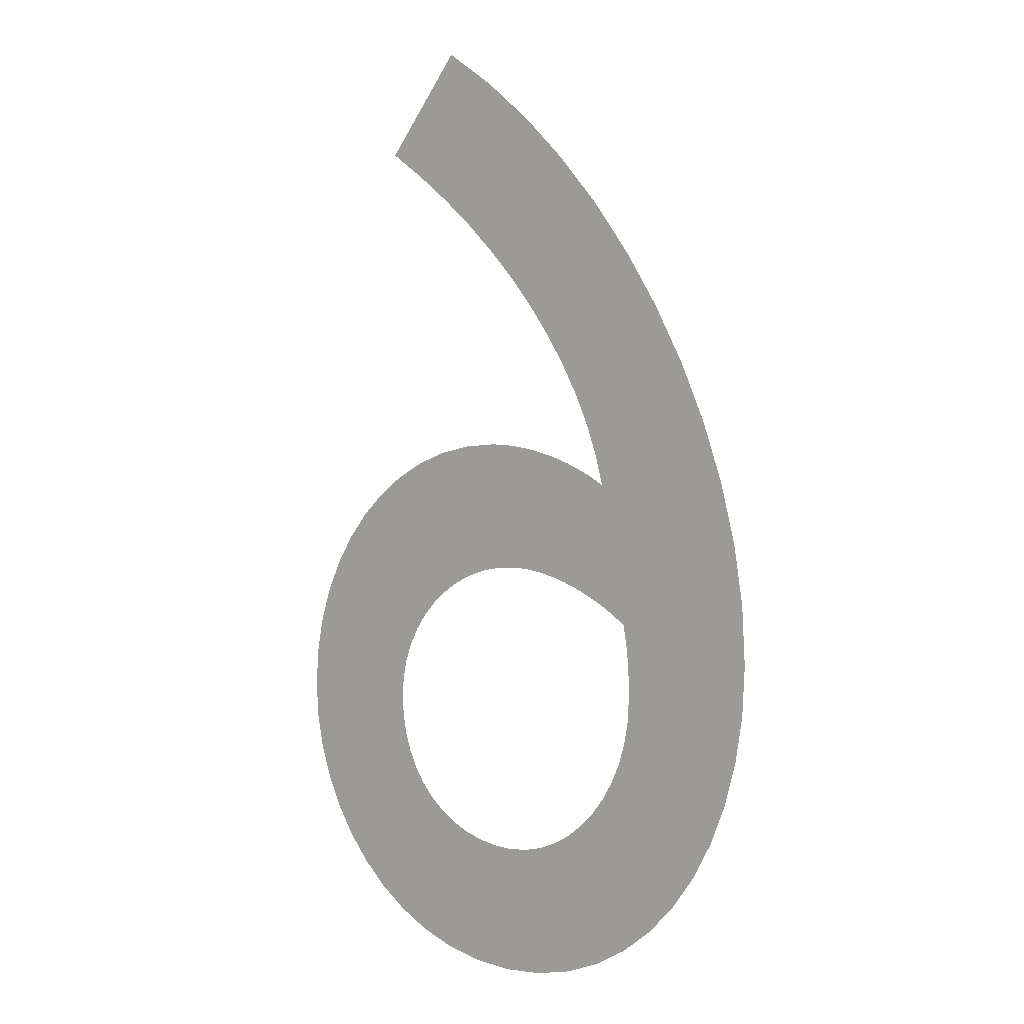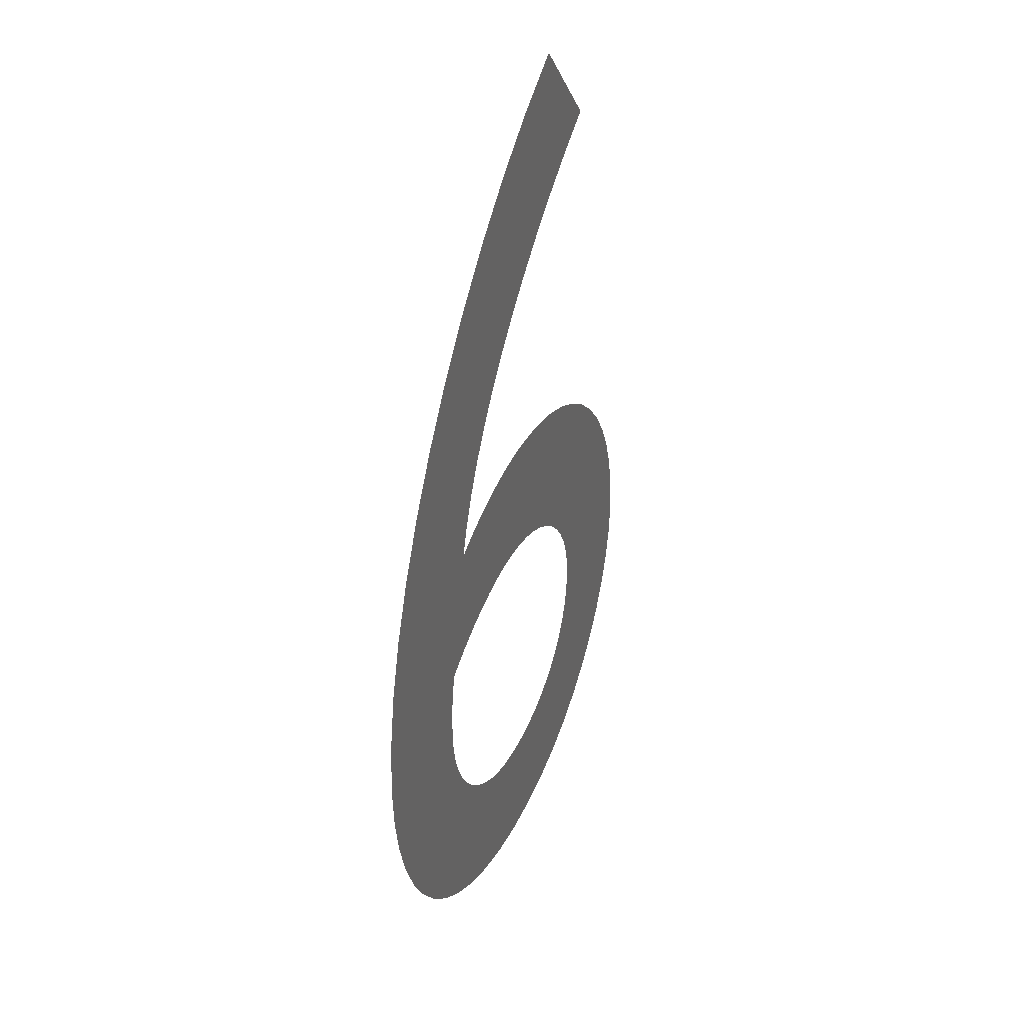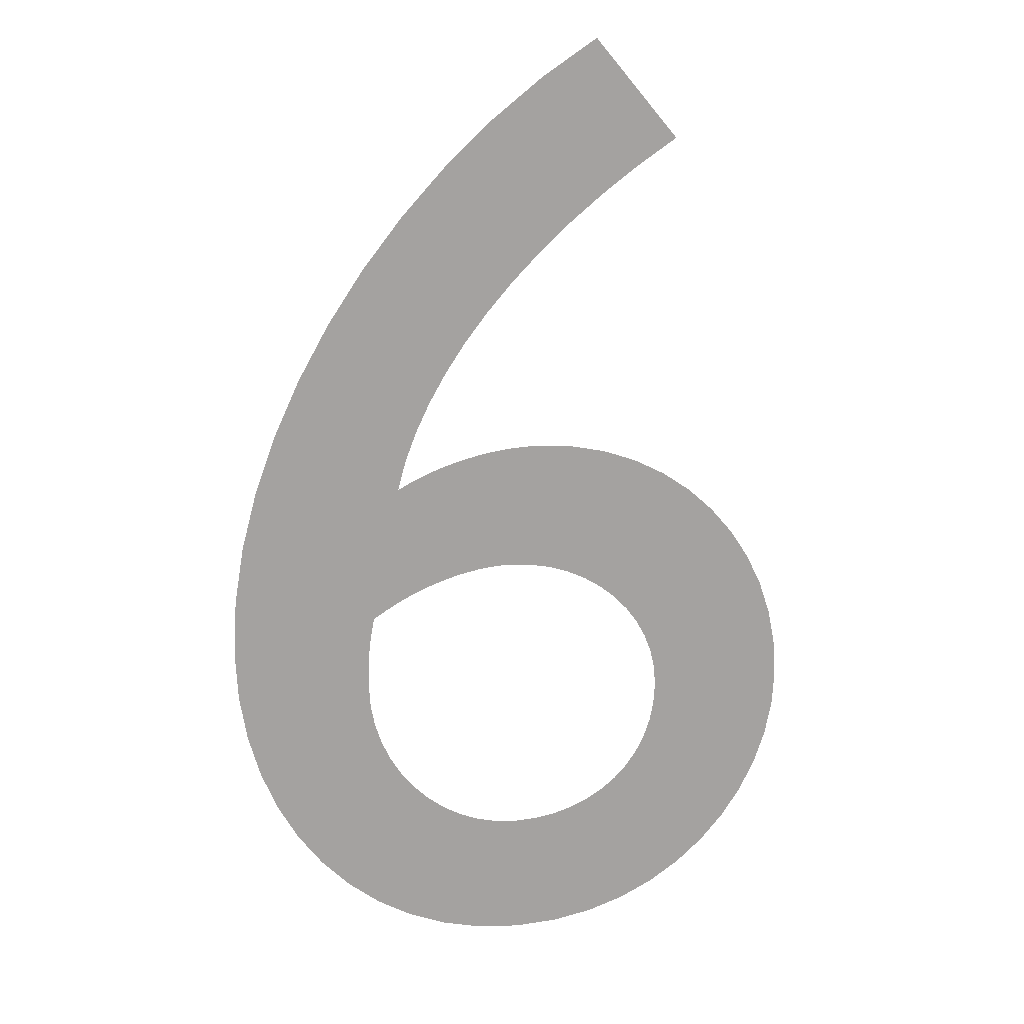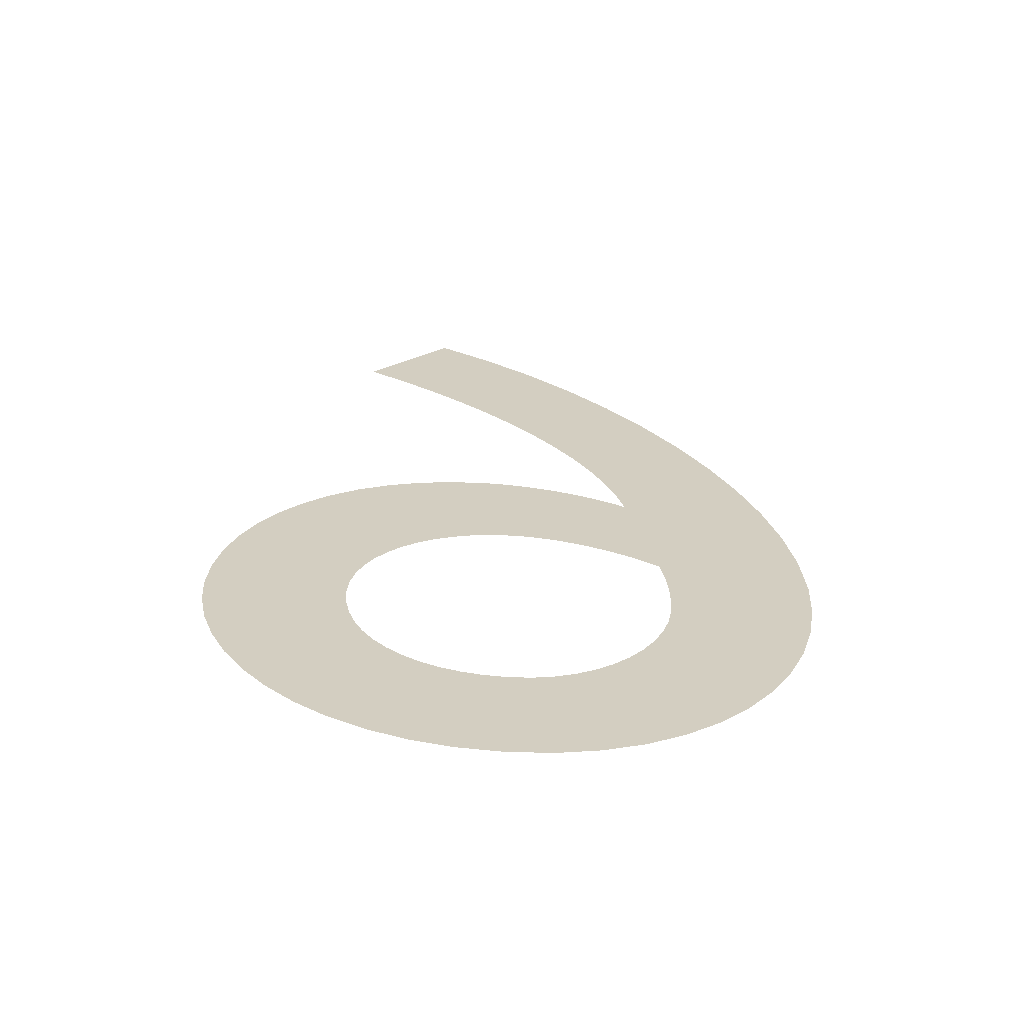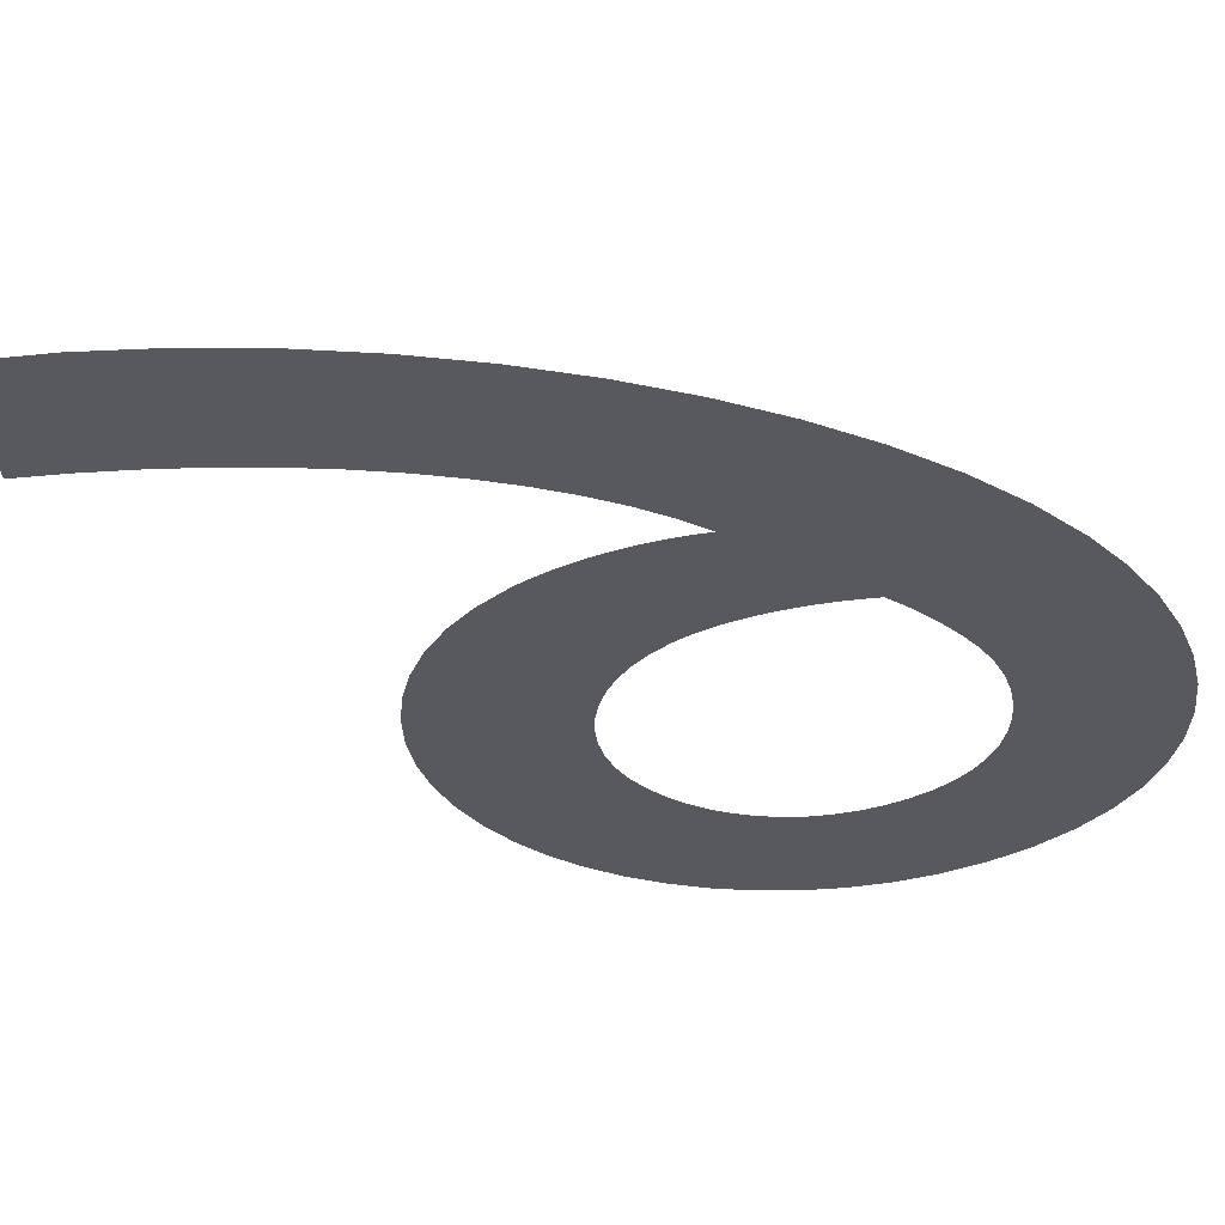
<metadata>
{"format":"obj","ext":"obj","renderer":"f3d","projection":"perspective","resolution":1024,"background":"white","views":[{"elev":2.4,"azim":40.7,"up":"+Z"},{"elev":38.4,"azim":113.8,"up":"+Z"},{"elev":17.5,"azim":169.3,"up":"+Z"},{"elev":-65.5,"azim":-3.9,"up":"+Z"},{"elev":-30.3,"azim":42.9,"up":"+Y"}]}
</metadata>
<code>
o Text
v 0.187 0 0.009
v 0.226 0 -0.01731
v 0.2629 0 -0.04698
v 0.2973 0 -0.07961
v 0.3291 0 -0.1148
v 0.3581 0 -0.1522
v 0.384 0 -0.1914
v 0.4065 0 -0.2319
v 0.4255 0 -0.2735
v 0.4407 0 -0.3157
v 0.4518 0 -0.3581
v 0.4587 0 -0.4003
v 0.461 0 -0.442
v 0.4591 0 -0.4769
v 0.4537 0 -0.5101
v 0.4448 0 -0.5412
v 0.4327 0 -0.5701
v 0.4177 0 -0.5965
v 0.3997 0 -0.6201
v 0.3792 0 -0.6408
v 0.3563 0 -0.6582
v 0.3311 0 -0.6722
v 0.3038 0 -0.6825
v 0.2747 0 -0.6888
v 0.244 0 -0.691
v 0.2134 0 -0.689
v 0.1848 0 -0.6831
v 0.1583 0 -0.6736
v 0.1341 0 -0.6611
v 0.1122 0 -0.6457
v 0.09275 0 -0.6279
v 0.07596 0 -0.6079
v 0.06193 0 -0.5863
v 0.05078 0 -0.5632
v 0.04266 0 -0.539
v 0.03769 0 -0.5142
v 0.036 0 -0.489
v 0.03773 0 -0.4618
v 0.0428 0 -0.4357
v 0.05097 0 -0.4111
v 0.06204 0 -0.3881
v 0.07579 0 -0.3669
v 0.092 0 -0.3479
v 0.1105 0 -0.3311
v 0.131 0 -0.3169
v 0.1533 0 -0.3055
v 0.1772 0 -0.297
v 0.2025 0 -0.2918
v 0.229 0 -0.29
v 0.2381 0 -0.2902
v 0.2473 0 -0.2909
v 0.2565 0 -0.292
v 0.2658 0 -0.2935
v 0.2751 0 -0.2954
v 0.2843 0 -0.2978
v 0.2933 0 -0.3004
v 0.3022 0 -0.3035
v 0.3108 0 -0.3069
v 0.3192 0 -0.3106
v 0.3273 0 -0.3146
v 0.335 0 -0.319
v 0.3291 0 -0.2973
v 0.321 0 -0.2754
v 0.3107 0 -0.2533
v 0.2982 0 -0.2311
v 0.2836 0 -0.2089
v 0.267 0 -0.1869
v 0.2484 0 -0.1651
v 0.2278 0 -0.1436
v 0.2053 0 -0.1225
v 0.181 0 -0.102
v 0.1549 0 -0.08215
v 0.127 0 -0.063
v 0.134 0 -0.49
v 0.135 0 -0.5054
v 0.1378 0 -0.5199
v 0.1424 0 -0.5335
v 0.1486 0 -0.546
v 0.1564 0 -0.5574
v 0.1656 0 -0.5676
v 0.1762 0 -0.5765
v 0.1881 0 -0.584
v 0.2011 0 -0.59
v 0.2151 0 -0.5944
v 0.2301 0 -0.5971
v 0.246 0 -0.598
v 0.2615 0 -0.5968
v 0.2763 0 -0.5935
v 0.2904 0 -0.5881
v 0.3036 0 -0.5808
v 0.3157 0 -0.5718
v 0.3266 0 -0.5613
v 0.3363 0 -0.5493
v 0.3444 0 -0.5362
v 0.351 0 -0.5221
v 0.3559 0 -0.507
v 0.359 0 -0.4913
v 0.36 0 -0.475
v 0.36 0 -0.4708
v 0.36 0 -0.4667
v 0.3599 0 -0.4626
v 0.3598 0 -0.4585
v 0.3596 0 -0.4544
v 0.3594 0 -0.4501
v 0.359 0 -0.4457
v 0.3585 0 -0.4411
v 0.3579 0 -0.4363
v 0.3571 0 -0.4312
v 0.3561 0 -0.4258
v 0.355 0 -0.42
v 0.3457 0 -0.4138
v 0.3364 0 -0.4082
v 0.3271 0 -0.4032
v 0.3178 0 -0.3989
v 0.3086 0 -0.395
v 0.2995 0 -0.3917
v 0.2906 0 -0.389
v 0.2819 0 -0.3868
v 0.2734 0 -0.3851
v 0.2653 0 -0.3839
v 0.2575 0 -0.3832
v 0.25 0 -0.383
v 0.2343 0 -0.384
v 0.2192 0 -0.3868
v 0.2049 0 -0.3914
v 0.1915 0 -0.3976
v 0.1791 0 -0.4053
v 0.168 0 -0.4144
v 0.1582 0 -0.4247
v 0.1499 0 -0.436
v 0.1431 0 -0.4484
v 0.1381 0 -0.4616
v 0.1351 0 -0.4755
f 26 24 25
f 27 24 26
f 27 23 24
f 28 23 27
f 28 22 23
f 29 22 28
f 29 21 22
f 30 21 29
f 30 20 21
f 31 20 30
f 31 19 20
f 32 19 31
f 32 18 19
f 33 85 32
f 85 86 32
f 86 18 32
f 87 18 86
f 33 84 85
f 88 18 87
f 88 17 18
f 33 83 84
f 89 17 88
f 33 82 83
f 90 17 89
f 34 82 33
f 34 81 82
f 91 17 90
f 34 80 81
f 92 17 91
f 92 16 17
f 34 79 80
f 35 79 34
f 93 16 92
f 35 78 79
f 94 16 93
f 35 77 78
f 94 15 16
f 36 77 35
f 95 15 94
f 36 76 77
f 96 15 95
f 36 75 76
f 37 75 36
f 96 14 15
f 97 14 96
f 37 74 75
f 98 14 97
f 37 133 74
f 38 133 37
f 98 13 14
f 38 132 133
f 99 13 98
f 100 13 99
f 101 13 100
f 102 13 101
f 39 132 38
f 39 131 132
f 103 13 102
f 104 13 103
f 105 13 104
f 39 130 131
f 106 13 105
f 106 12 13
f 107 12 106
f 108 12 107
f 39 129 130
f 40 129 39
f 109 12 108
f 110 12 109
f 40 128 129
f 111 12 110
f 40 127 128
f 112 12 111
f 41 127 40
f 113 12 112
f 41 126 127
f 114 12 113
f 114 11 12
f 115 11 114
f 41 125 126
f 116 11 115
f 117 11 116
f 41 124 125
f 118 11 117
f 42 124 41
f 42 123 124
f 119 11 118
f 120 11 119
f 42 122 123
f 121 11 120
f 122 11 121
f 42 11 122
f 43 11 42
f 43 10 11
f 44 10 43
f 45 61 44
f 61 10 44
f 45 60 61
f 62 10 61
f 46 60 45
f 62 9 10
f 46 59 60
f 46 58 59
f 46 57 58
f 47 57 46
f 47 56 57
f 47 55 56
f 47 54 55
f 63 9 62
f 48 54 47
f 48 53 54
f 48 52 53
f 48 51 52
f 49 51 48
f 49 50 51
f 64 9 63
f 64 8 9
f 65 8 64
f 65 7 8
f 66 7 65
f 67 7 66
f 67 6 7
f 68 6 67
f 69 6 68
f 69 5 6
f 70 5 69
f 71 5 70
f 71 4 5
f 72 4 71
f 73 4 72
f 73 3 4
f 1 3 73
f 1 2 3

</code>
